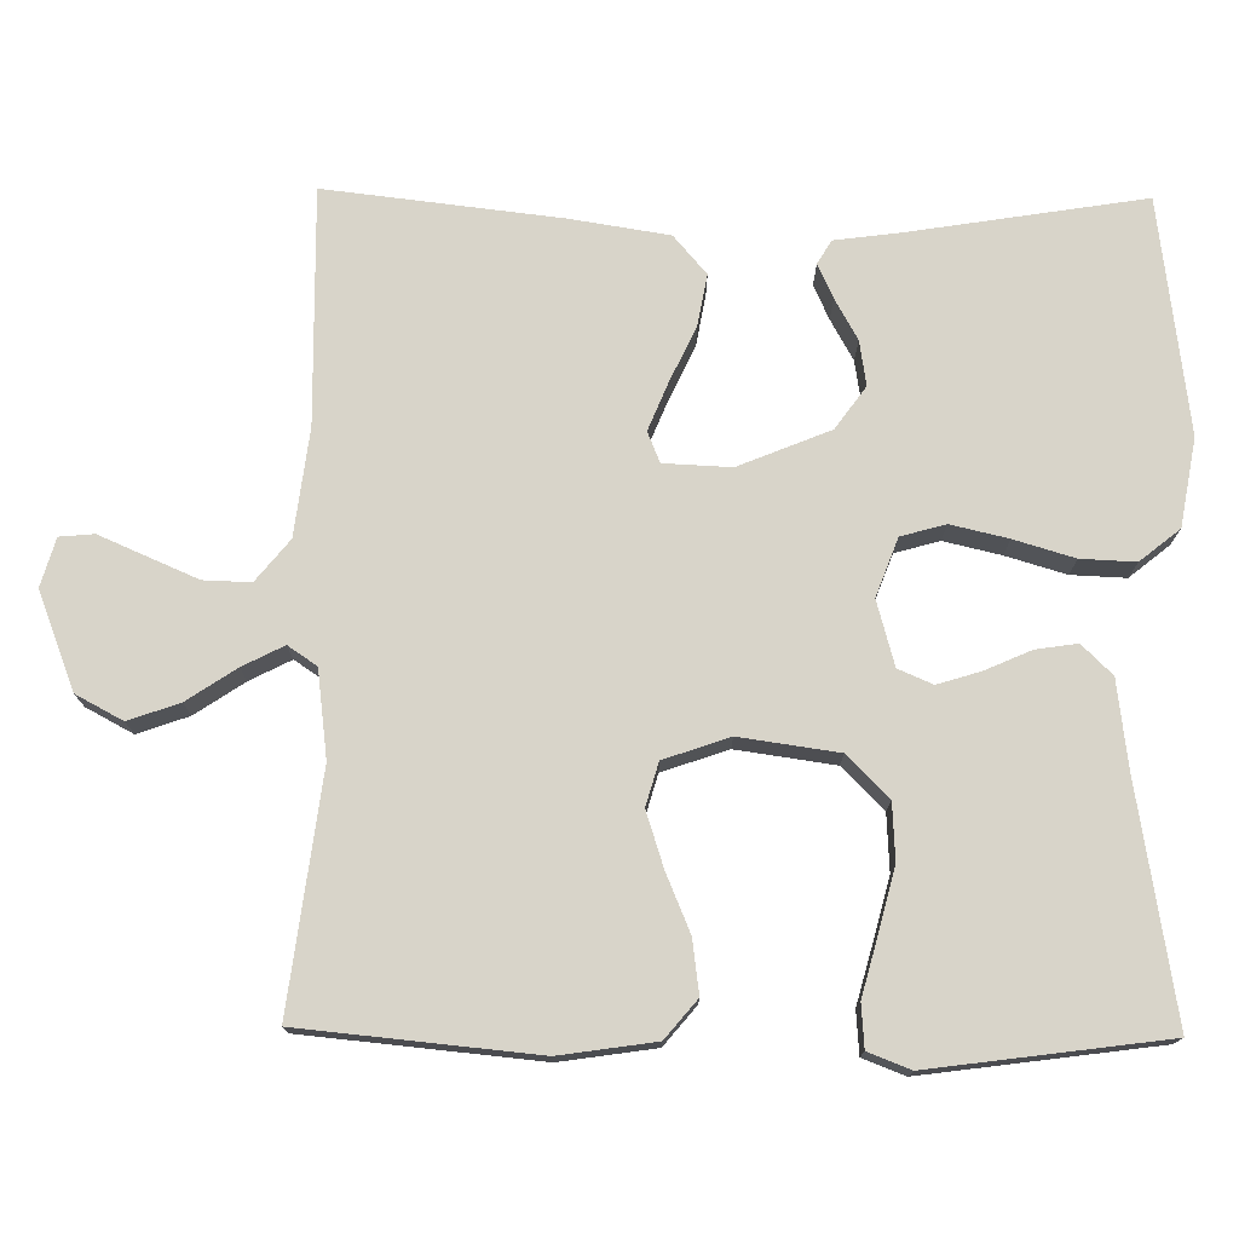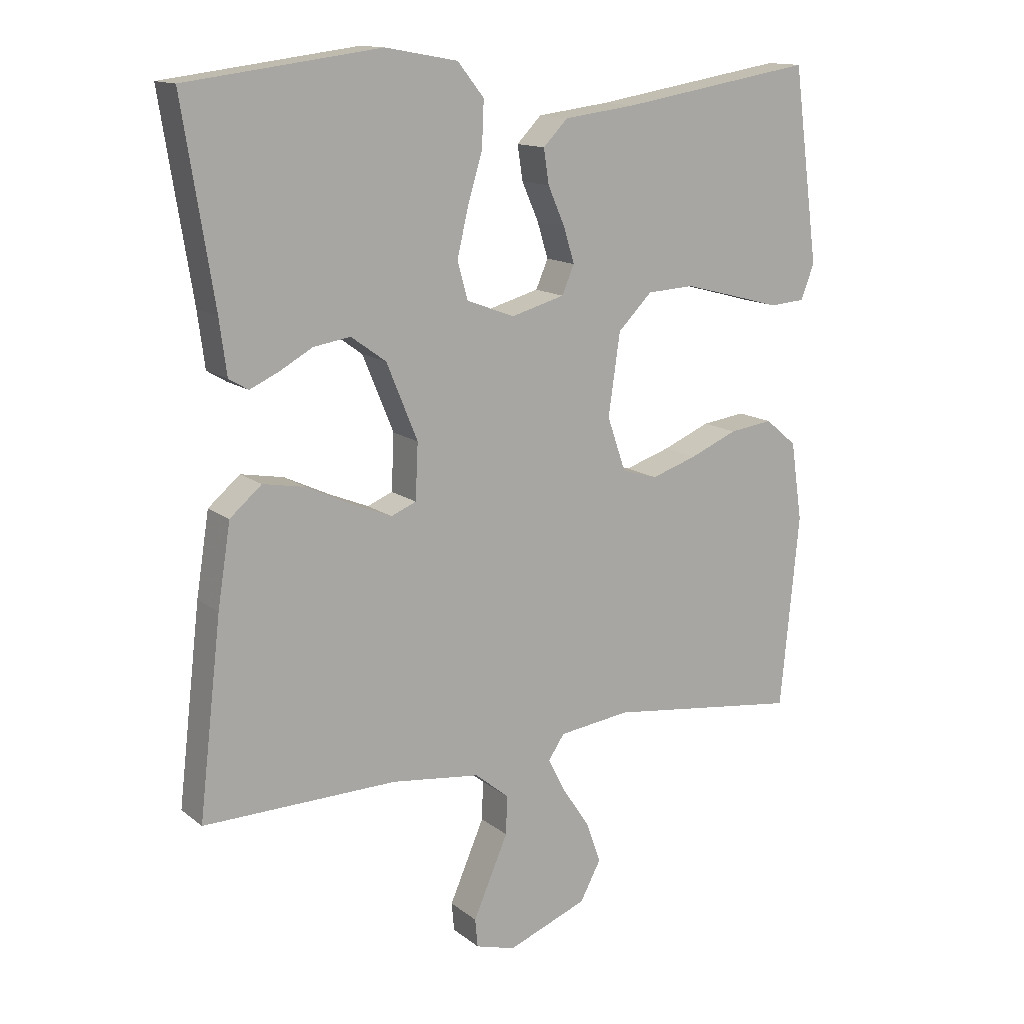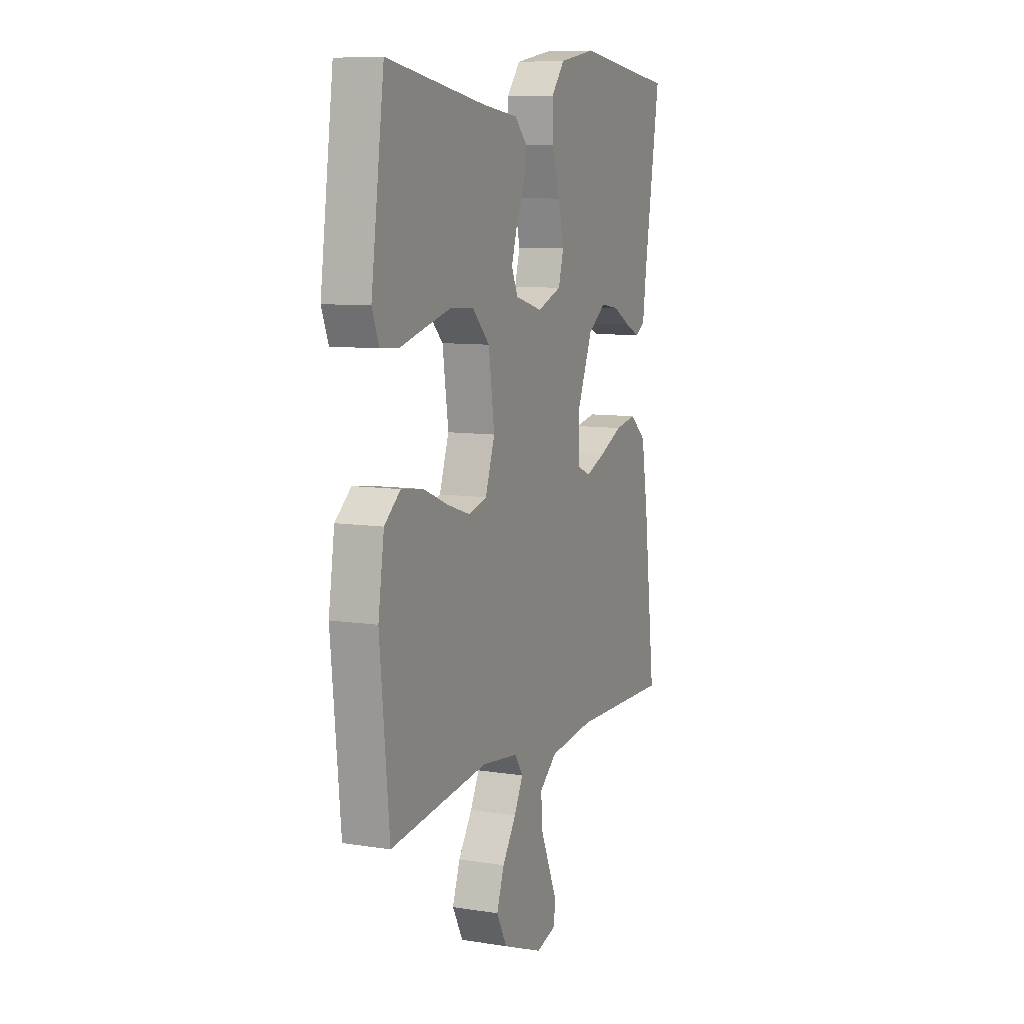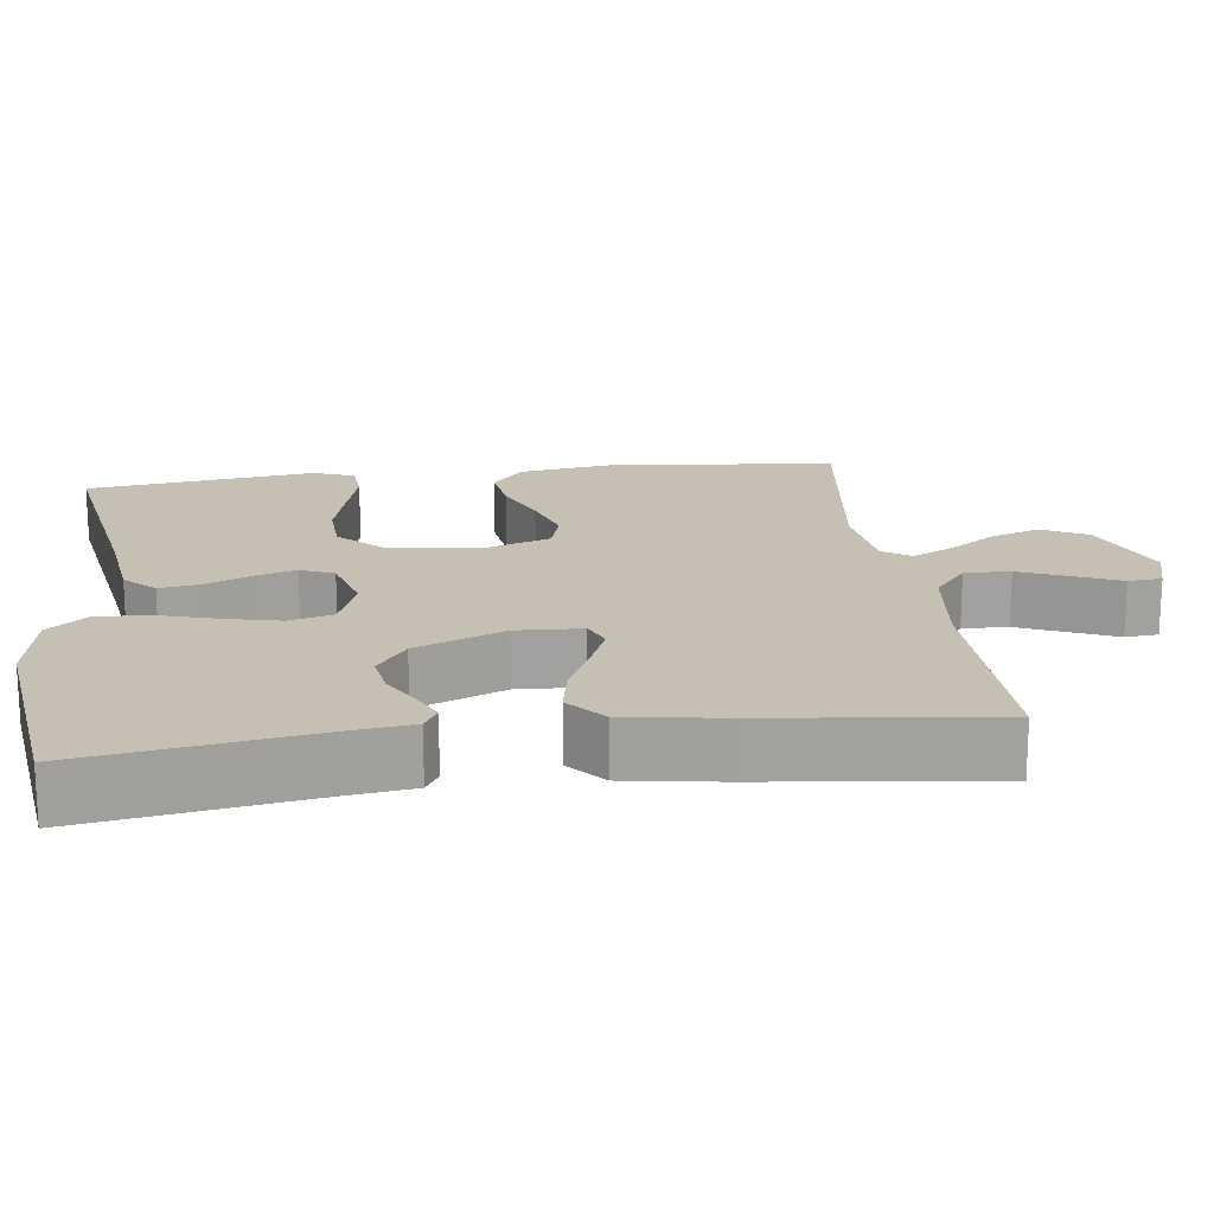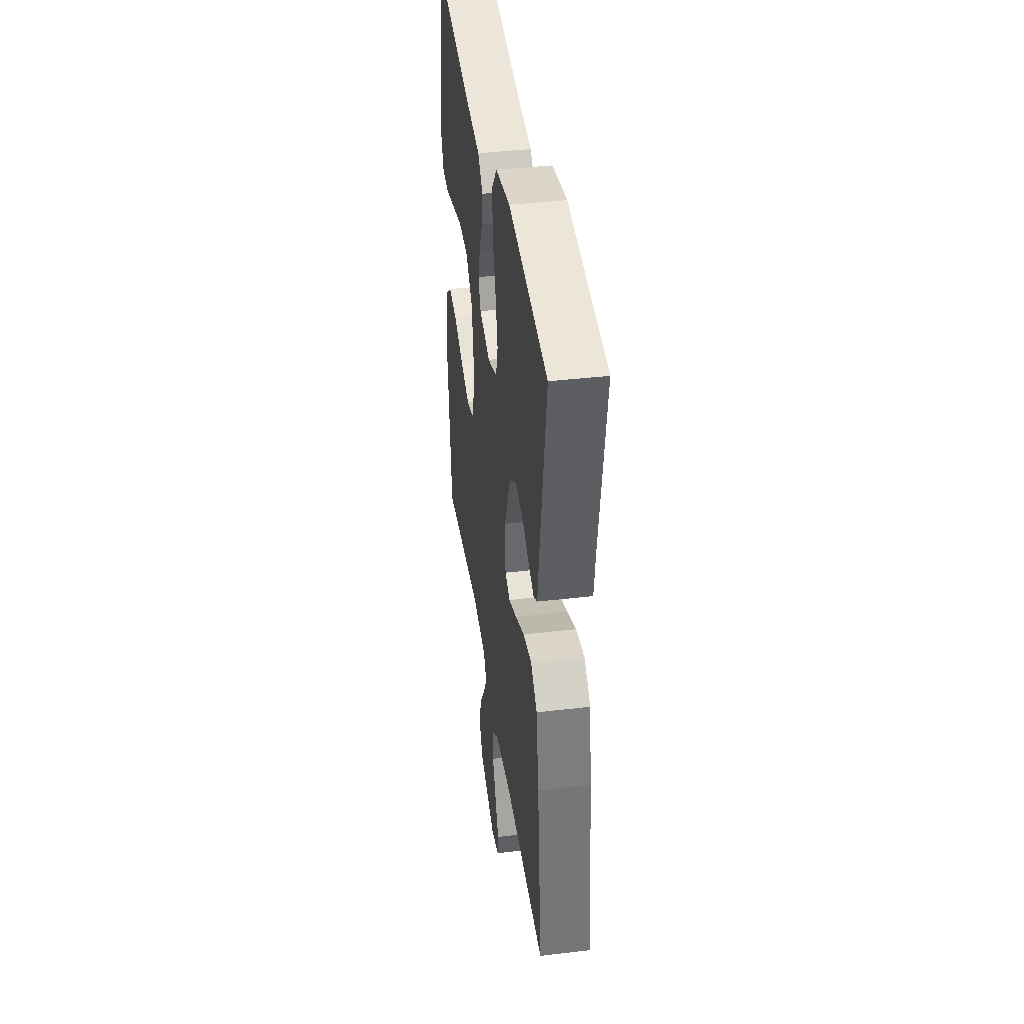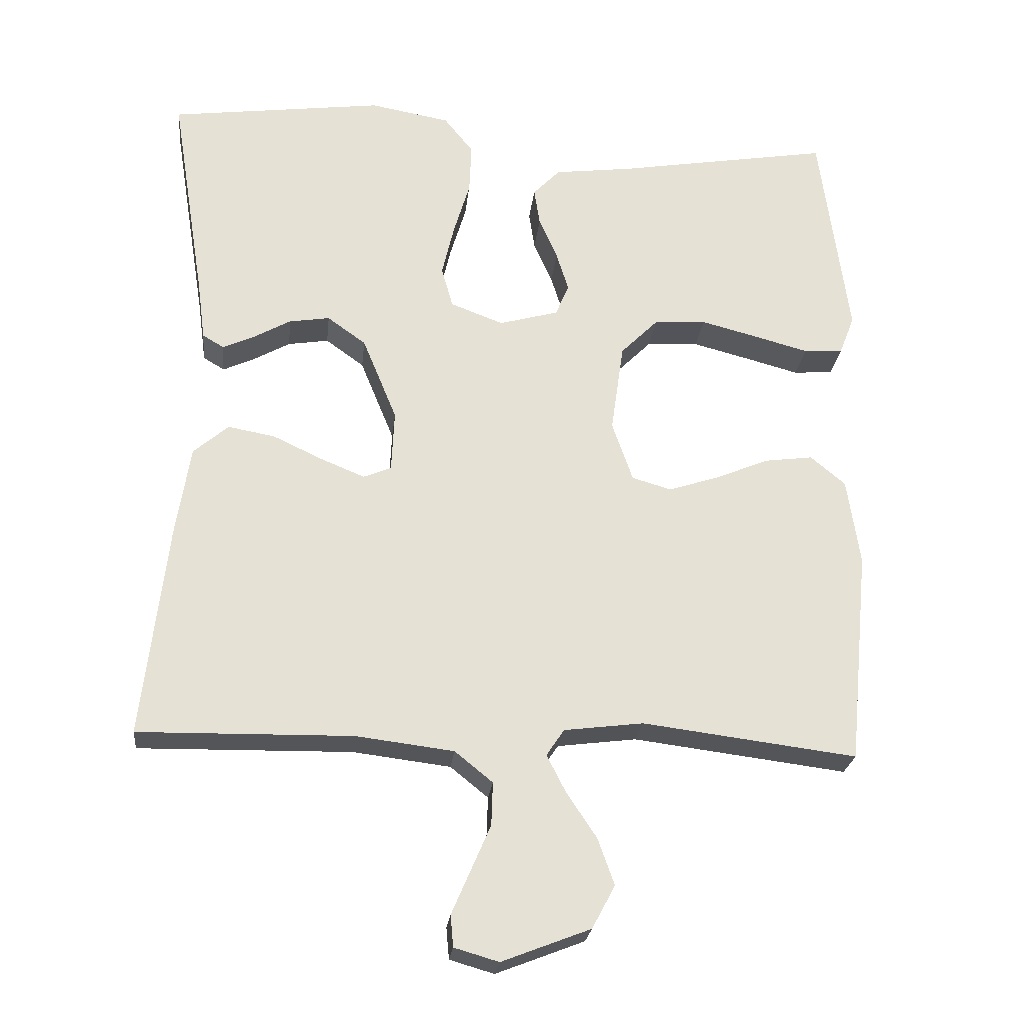
<metadata>
{"format":"obj","ext":"obj","renderer":"f3d","projection":"perspective","resolution":1024,"background":"white","views":[{"elev":75.4,"azim":-89.3,"up":"+Y"},{"elev":13.8,"azim":148.4,"up":"+Z"},{"elev":8.8,"azim":-66.9,"up":"+Z"},{"elev":18.1,"azim":82.7,"up":"+Y"},{"elev":40.4,"azim":81.8,"up":"+Z"},{"elev":-24.4,"azim":173.9,"up":"+Z"}]}
</metadata>
<code>
v 0.5 0.07 -0.5
v 0.2 0.07 -0.495
v 0.063 0.07 -0.512
v 0.01 0.07 -0.555
v 0.012 0.07 -0.615
v 0.04 0.07 -0.68
v 0.066 0.07 -0.74
v 0.062 0.07 -0.784
v 0 0.07 -0.802
v -0.124 0.07 -0.754
v -0.156 0.07 -0.694
v -0.133 0.07 -0.629
v -0.091 0.07 -0.566
v -0.064 0.07 -0.513
v -0.089 0.07 -0.476
v -0.2 0.07 -0.462
v -0.5 0.07 -0.5
v -0.529 0.07 -0.2
v -0.511 0.07 -0.078
v -0.462 0.07 -0.037
v -0.394 0.07 -0.046
v -0.32 0.07 -0.077
v -0.249 0.07 -0.1
v -0.194 0.07 -0.084
v -0.165 0.07 0
v -0.183 0.07 0.126
v -0.236 0.07 0.179
v -0.309 0.07 0.183
v -0.39 0.07 0.162
v -0.464 0.07 0.142
v -0.519 0.07 0.146
v -0.54 0.07 0.2
v -0.5 0.07 0.5
v -0.2 0.07 0.45
v -0.089 0.07 0.436
v -0.051 0.07 0.397
v -0.059 0.07 0.344
v -0.085 0.07 0.285
v -0.102 0.07 0.23
v -0.083 0.07 0.186
v 0 0.07 0.163
v 0.074 0.07 0.191
v 0.09 0.07 0.248
v 0.073 0.07 0.321
v 0.05 0.07 0.398
v 0.047 0.07 0.468
v 0.088 0.07 0.519
v 0.2 0.07 0.539
v 0.5 0.07 0.5
v 0.452 0.07 0.2
v 0.441 0.07 0.116
v 0.411 0.07 0.098
v 0.367 0.07 0.118
v 0.315 0.07 0.147
v 0.258 0.07 0.156
v 0.204 0.07 0.117
v 0.156 0.07 0
v 0.16 0.07 -0.086
v 0.199 0.07 -0.102
v 0.26 0.07 -0.077
v 0.33 0.07 -0.044
v 0.396 0.07 -0.032
v 0.445 0.07 -0.074
v 0.465 0.07 -0.2
v 0.5 0 -0.5
v 0.2 0 -0.495
v 0.063 0 -0.512
v 0.01 0 -0.555
v 0.012 0 -0.615
v 0.04 0 -0.68
v 0.066 0 -0.74
v 0.062 0 -0.784
v 0 0 -0.802
v -0.124 0 -0.754
v -0.156 0 -0.694
v -0.133 0 -0.629
v -0.091 0 -0.566
v -0.064 0 -0.513
v -0.089 0 -0.476
v -0.2 0 -0.462
v -0.5 0 -0.5
v -0.529 0 -0.2
v -0.511 0 -0.078
v -0.462 0 -0.037
v -0.394 0 -0.046
v -0.32 0 -0.077
v -0.249 0 -0.1
v -0.194 0 -0.084
v -0.165 0 0
v -0.183 0 0.126
v -0.236 0 0.179
v -0.309 0 0.183
v -0.39 0 0.162
v -0.464 0 0.142
v -0.519 0 0.146
v -0.54 0 0.2
v -0.5 0 0.5
v -0.2 0 0.45
v -0.089 0 0.436
v -0.051 0 0.397
v -0.059 0 0.344
v -0.085 0 0.285
v -0.102 0 0.23
v -0.083 0 0.186
v 0 0 0.163
v 0.074 0 0.191
v 0.09 0 0.248
v 0.073 0 0.321
v 0.05 0 0.398
v 0.047 0 0.468
v 0.088 0 0.519
v 0.2 0 0.539
v 0.5 0 0.5
v 0.452 0 0.2
v 0.441 0 0.116
v 0.411 0 0.098
v 0.367 0 0.118
v 0.315 0 0.147
v 0.258 0 0.156
v 0.204 0 0.117
v 0.156 0 0
v 0.16 0 -0.086
v 0.199 0 -0.102
v 0.26 0 -0.077
v 0.33 0 -0.044
v 0.396 0 -0.032
v 0.445 0 -0.074
v 0.465 0 -0.2
f 63 64 1 2
f 60 61 62 63
f 59 60 63 2
f 58 59 2 3
f 57 58 3 4
f 51 52 53 54
f 50 51 54
f 50 54 55
f 49 50 55
f 48 49 55 56
f 44 45 46 47
f 43 44 47 48
f 42 43 48 56
f 35 36 37 38
f 34 35 38 39
f 33 34 39 40
f 29 30 31 32
f 28 29 32 33
f 27 28 33 40
f 19 20 21 22
f 19 22 23
f 16 17 18 19
f 15 16 19 23
f 14 15 23 24
f 10 11 12 13
f 10 13 14
f 9 10 14
f 6 7 8 9
f 5 6 9 14
f 4 5 14 24
f 41 42 56 57
f 26 27 40 41
f 25 26 41 57
f 4 24 25 57
f 66 65 128 127
f 127 126 125 124
f 66 127 124 123
f 67 66 123 122
f 68 67 122 121
f 118 117 116 115
f 118 115 114
f 119 118 114
f 119 114 113
f 120 119 113 112
f 111 110 109 108
f 112 111 108 107
f 120 112 107 106
f 102 101 100 99
f 103 102 99 98
f 104 103 98 97
f 96 95 94 93
f 97 96 93 92
f 104 97 92 91
f 86 85 84 83
f 87 86 83
f 83 82 81 80
f 87 83 80 79
f 88 87 79 78
f 77 76 75 74
f 78 77 74
f 78 74 73
f 73 72 71 70
f 78 73 70 69
f 88 78 69 68
f 121 120 106 105
f 105 104 91 90
f 121 105 90 89
f 121 89 88 68
f 1 65 66 2
f 2 66 67 3
f 3 67 68 4
f 4 68 69 5
f 5 69 70 6
f 6 70 71 7
f 7 71 72 8
f 8 72 73 9
f 9 73 74 10
f 10 74 75 11
f 11 75 76 12
f 12 76 77 13
f 13 77 78 14
f 14 78 79 15
f 15 79 80 16
f 16 80 81 17
f 17 81 82 18
f 18 82 83 19
f 19 83 84 20
f 20 84 85 21
f 21 85 86 22
f 22 86 87 23
f 23 87 88 24
f 24 88 89 25
f 25 89 90 26
f 26 90 91 27
f 27 91 92 28
f 28 92 93 29
f 29 93 94 30
f 30 94 95 31
f 31 95 96 32
f 32 96 97 33
f 33 97 98 34
f 34 98 99 35
f 35 99 100 36
f 36 100 101 37
f 37 101 102 38
f 38 102 103 39
f 39 103 104 40
f 40 104 105 41
f 41 105 106 42
f 42 106 107 43
f 43 107 108 44
f 44 108 109 45
f 45 109 110 46
f 46 110 111 47
f 47 111 112 48
f 48 112 113 49
f 49 113 114 50
f 50 114 115 51
f 51 115 116 52
f 52 116 117 53
f 53 117 118 54
f 54 118 119 55
f 55 119 120 56
f 56 120 121 57
f 57 121 122 58
f 58 122 123 59
f 59 123 124 60
f 60 124 125 61
f 61 125 126 62
f 62 126 127 63
f 63 127 128 64
f 64 128 65 1

</code>
